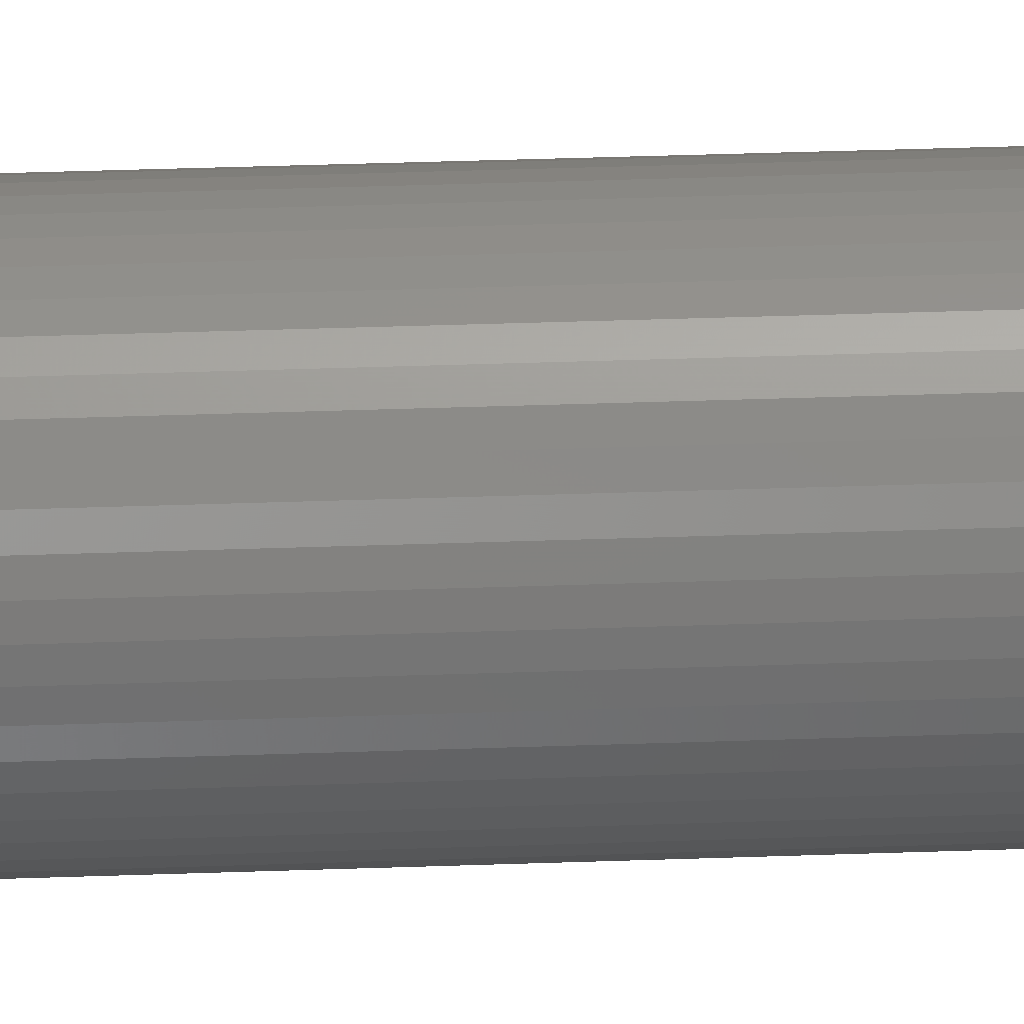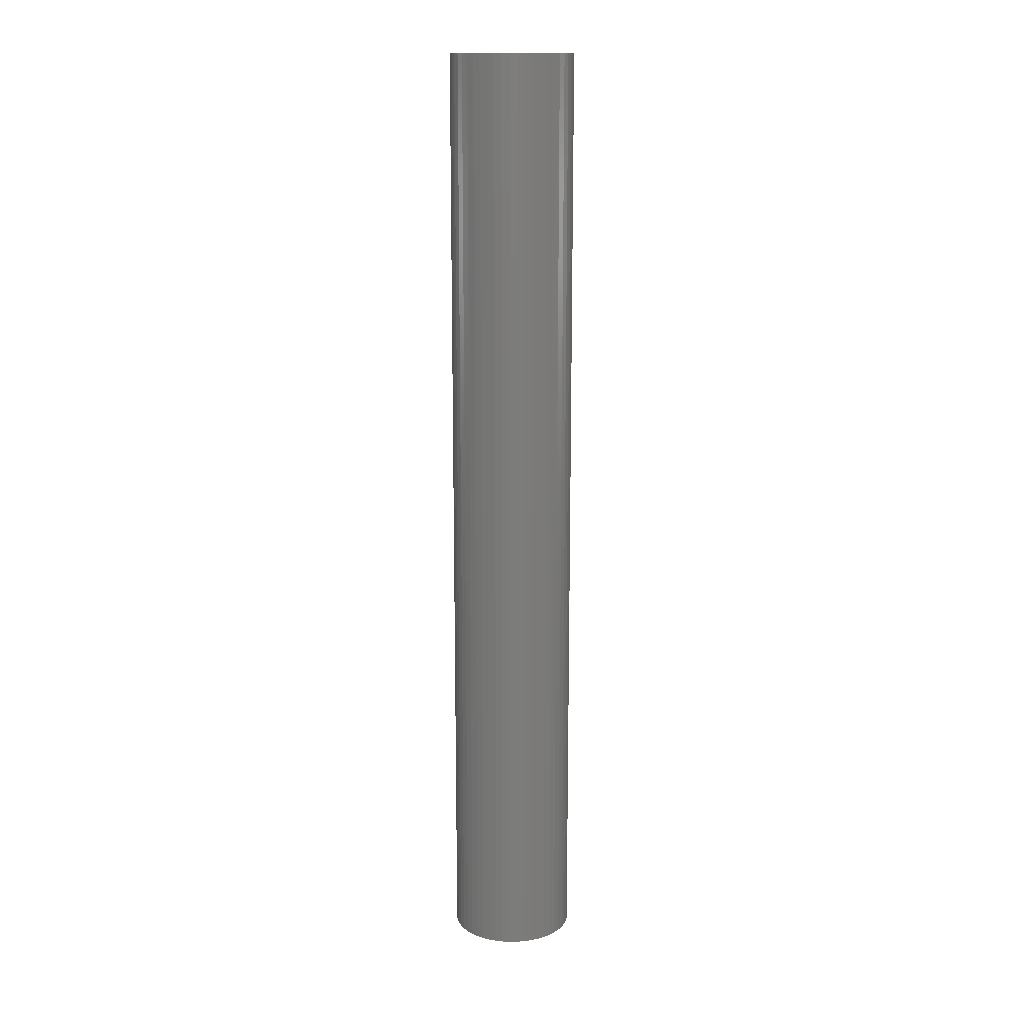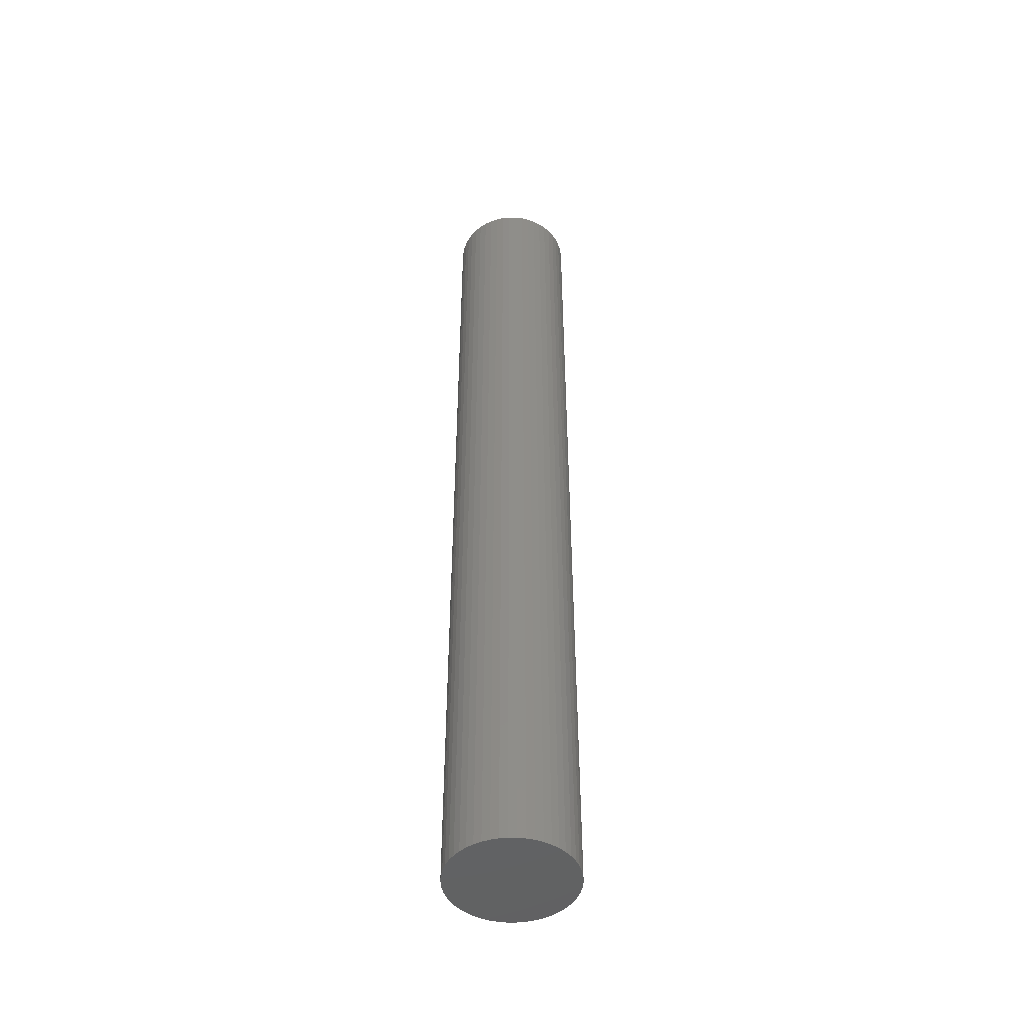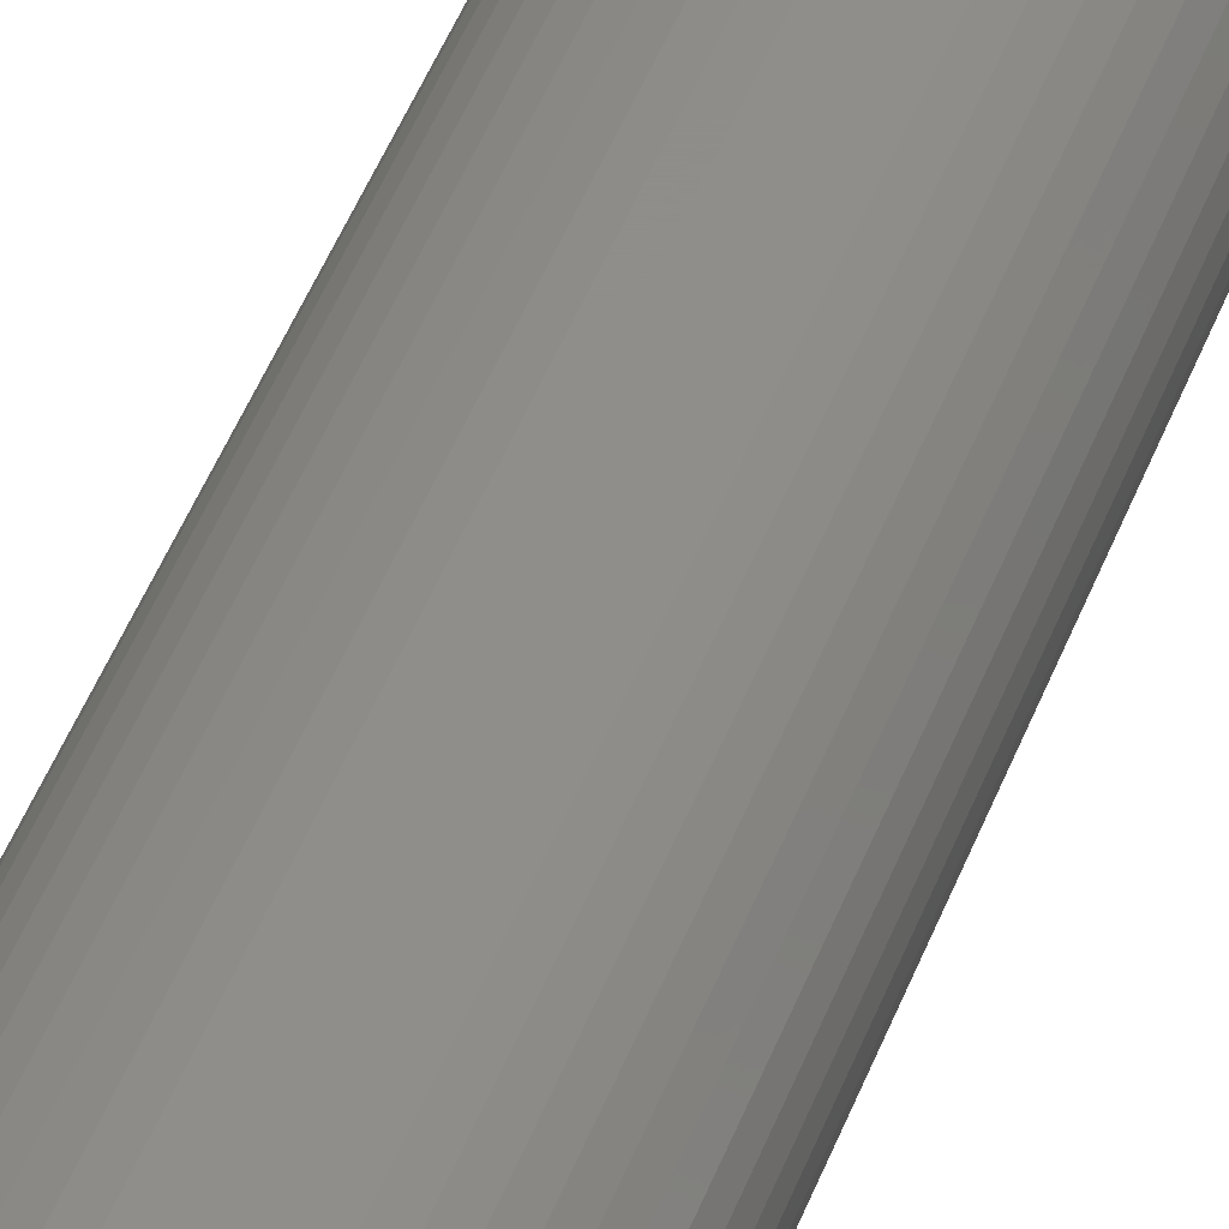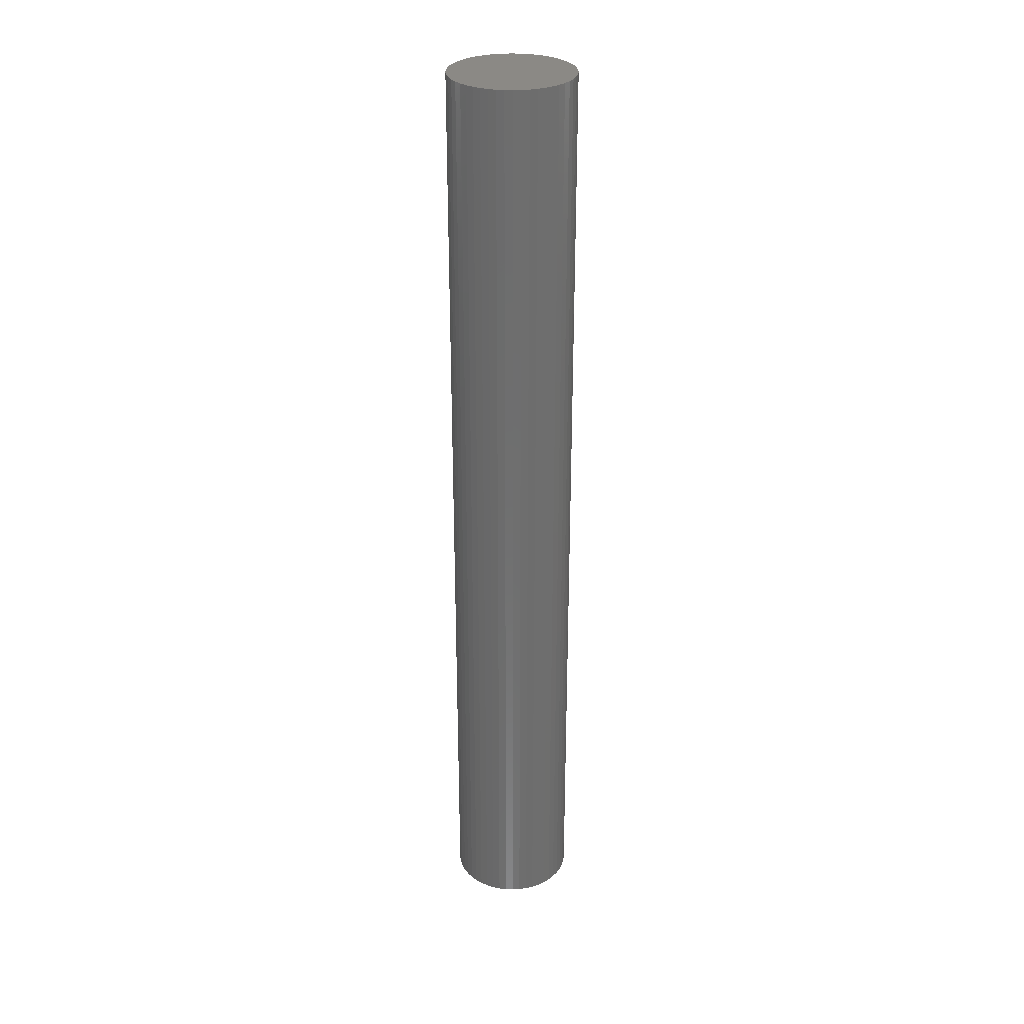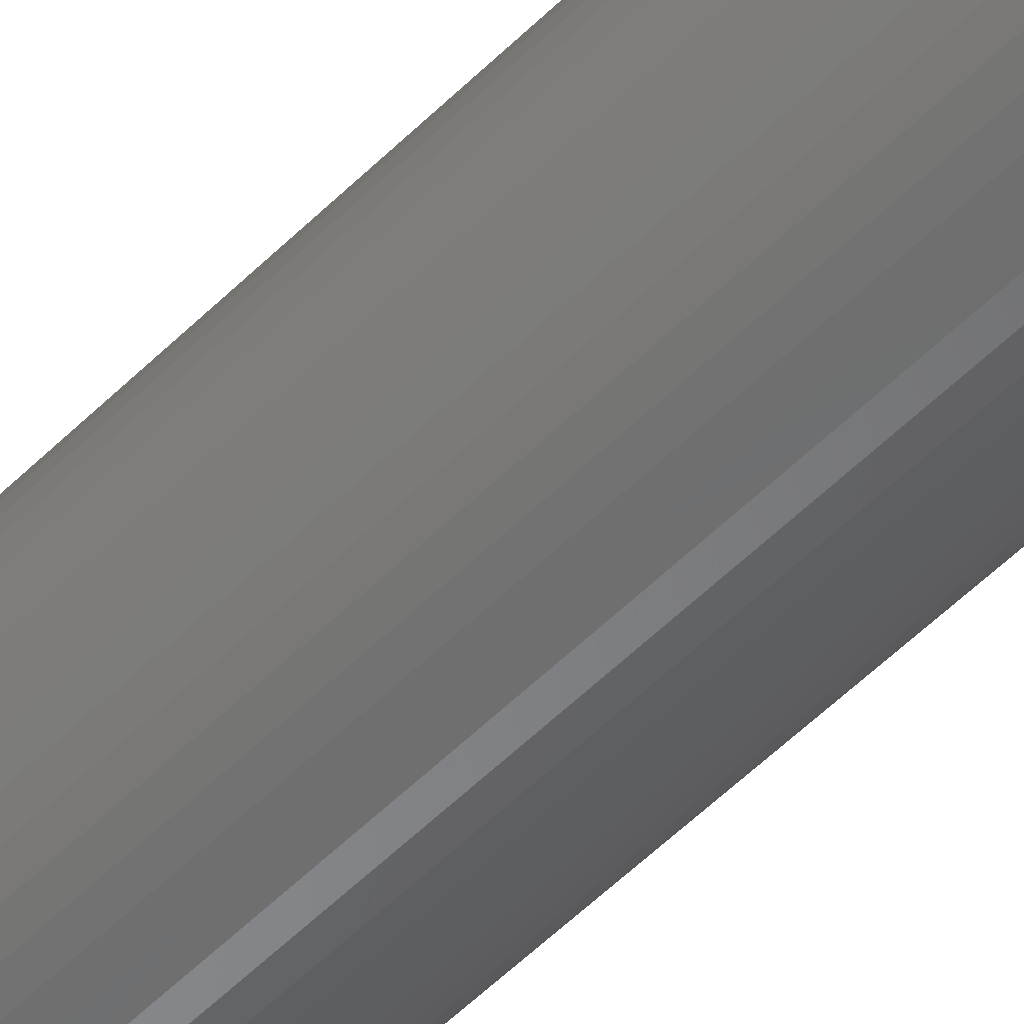
<metadata>
{"format":"stl","ext":"stl","renderer":"f3d","projection":"perspective","resolution":1024,"background":"white","views":[{"elev":33.4,"azim":-92.9,"up":"+Y"},{"elev":14.7,"azim":-73.9,"up":"+Z"},{"elev":-47.4,"azim":-36.6,"up":"+Z"},{"elev":42.4,"azim":-161.3,"up":"+Y"},{"elev":29.7,"azim":-162.8,"up":"+Z"},{"elev":-53.4,"azim":-43.3,"up":"+Y"}]}
</metadata>
<code>
# stl→obj: 100 verts, 196 faces
v 3.35 0 25.5
v 3.324 0.4199 -25.5
v 3.324 0.4199 25.5
v 3.35 0 -25.5
v 0.2103 3.343 -25.5
v -0.2103 3.343 25.5
v 0.2103 3.343 25.5
v -0.2103 3.343 -25.5
v 3.324 -0.4199 25.5
v 3.245 0.8331 25.5
v 3.245 -0.8331 25.5
v 3.115 1.233 25.5
v 3.115 -1.233 25.5
v 2.936 1.614 25.5
v 2.936 -1.614 25.5
v 2.71 1.969 25.5
v 2.71 -1.969 25.5
v 2.442 2.293 25.5
v 2.442 -2.293 25.5
v 2.135 2.581 25.5
v 2.135 -2.581 25.5
v 1.795 2.829 25.5
v 1.795 -2.829 25.5
v 1.426 3.031 25.5
v 1.426 -3.031 25.5
v 1.035 3.186 25.5
v 1.035 -3.186 25.5
v 0.6277 3.291 25.5
v 0.6277 -3.291 25.5
v 0.2103 -3.343 25.5
v -0.2103 -3.343 25.5
v -0.6277 3.291 25.5
v -0.6277 -3.291 25.5
v -1.035 3.186 25.5
v -1.035 -3.186 25.5
v -1.426 3.031 25.5
v -1.426 -3.031 25.5
v -1.795 2.829 25.5
v -1.795 -2.829 25.5
v -2.135 2.581 25.5
v -2.135 -2.581 25.5
v -2.442 2.293 25.5
v -2.442 -2.293 25.5
v -2.71 1.969 25.5
v -2.71 -1.969 25.5
v -2.936 1.614 25.5
v -2.936 -1.614 25.5
v -3.115 1.233 25.5
v -3.115 -1.233 25.5
v -3.245 0.8331 25.5
v -3.245 -0.8331 25.5
v -3.324 0.4199 25.5
v -3.324 -0.4199 25.5
v -3.35 0 25.5
v 2.71 -1.969 -25.5
v 2.442 -2.293 -25.5
v 3.324 -0.4199 -25.5
v 3.245 -0.8331 -25.5
v 3.245 0.8331 -25.5
v 3.115 -1.233 -25.5
v 3.115 1.233 -25.5
v 2.936 -1.614 -25.5
v 2.936 1.614 -25.5
v 2.71 1.969 -25.5
v 2.442 2.293 -25.5
v 2.135 -2.581 -25.5
v 2.135 2.581 -25.5
v 1.795 -2.829 -25.5
v 1.795 2.829 -25.5
v 1.426 -3.031 -25.5
v 1.426 3.031 -25.5
v 1.035 -3.186 -25.5
v 1.035 3.186 -25.5
v 0.6277 -3.291 -25.5
v 0.6277 3.291 -25.5
v 0.2103 -3.343 -25.5
v -0.2103 -3.343 -25.5
v -0.6277 -3.291 -25.5
v -0.6277 3.291 -25.5
v -1.035 -3.186 -25.5
v -1.035 3.186 -25.5
v -1.426 -3.031 -25.5
v -1.426 3.031 -25.5
v -1.795 -2.829 -25.5
v -1.795 2.829 -25.5
v -2.135 -2.581 -25.5
v -2.135 2.581 -25.5
v -2.442 -2.293 -25.5
v -2.442 2.293 -25.5
v -2.71 -1.969 -25.5
v -2.71 1.969 -25.5
v -2.936 -1.614 -25.5
v -2.936 1.614 -25.5
v -3.115 -1.233 -25.5
v -3.115 1.233 -25.5
v -3.245 -0.8331 -25.5
v -3.245 0.8331 -25.5
v -3.324 -0.4199 -25.5
v -3.324 0.4199 -25.5
v -3.35 0 -25.5
f 1 2 3
f 2 1 4
f 5 6 7
f 6 5 8
f 3 9 1
f 10 9 3
f 10 11 9
f 12 11 10
f 12 13 11
f 14 13 12
f 14 15 13
f 16 15 14
f 16 17 15
f 18 17 16
f 18 19 17
f 20 19 18
f 20 21 19
f 22 21 20
f 22 23 21
f 24 23 22
f 24 25 23
f 26 25 24
f 26 27 25
f 28 27 26
f 28 29 27
f 7 29 28
f 7 30 29
f 6 30 7
f 6 31 30
f 32 31 6
f 32 33 31
f 34 33 32
f 34 35 33
f 36 35 34
f 36 37 35
f 38 37 36
f 38 39 37
f 40 39 38
f 40 41 39
f 42 41 40
f 42 43 41
f 44 43 42
f 44 45 43
f 46 45 44
f 46 47 45
f 48 47 46
f 48 49 47
f 50 49 48
f 50 51 49
f 52 51 50
f 52 53 51
f 53 52 54
f 19 55 17
f 55 19 56
f 57 2 4
f 58 2 57
f 58 59 2
f 60 59 58
f 60 61 59
f 62 61 60
f 62 63 61
f 55 63 62
f 55 64 63
f 56 64 55
f 56 65 64
f 66 65 56
f 66 67 65
f 68 67 66
f 68 69 67
f 70 69 68
f 70 71 69
f 72 71 70
f 72 73 71
f 74 73 72
f 74 75 73
f 76 75 74
f 76 5 75
f 77 5 76
f 77 8 5
f 78 8 77
f 78 79 8
f 80 79 78
f 80 81 79
f 82 81 80
f 82 83 81
f 84 83 82
f 84 85 83
f 86 85 84
f 86 87 85
f 88 87 86
f 88 89 87
f 90 89 88
f 90 91 89
f 92 91 90
f 92 93 91
f 94 93 92
f 94 95 93
f 96 95 94
f 96 97 95
f 98 97 96
f 98 99 97
f 99 98 100
f 87 42 40
f 42 87 89
f 81 36 34
f 36 81 83
f 12 63 14
f 63 12 61
f 71 26 24
f 26 71 73
f 67 22 20
f 22 67 69
f 95 46 93
f 46 95 48
f 79 34 32
f 34 79 81
f 76 29 30
f 29 76 74
f 11 57 9
f 57 11 58
f 3 59 10
f 59 3 2
f 65 20 18
f 20 65 67
f 14 64 16
f 64 14 63
f 73 28 26
f 28 73 75
f 91 42 89
f 42 91 44
f 97 48 95
f 48 97 50
f 100 52 99
f 52 100 54
f 83 38 36
f 38 83 85
f 8 32 6
f 32 8 79
f 9 4 1
f 4 9 57
f 92 49 94
f 49 92 47
f 98 54 100
f 54 98 53
f 77 30 31
f 30 77 76
f 70 23 25
f 23 70 68
f 10 61 12
f 61 10 59
f 16 65 18
f 65 16 64
f 75 7 28
f 7 75 5
f 69 24 22
f 24 69 71
f 93 44 91
f 44 93 46
f 99 50 97
f 50 99 52
f 85 40 38
f 40 85 87
f 15 60 13
f 60 15 62
f 82 35 37
f 35 82 80
f 88 45 90
f 45 88 43
f 94 51 96
f 51 94 49
f 66 19 21
f 19 66 56
f 72 25 27
f 25 72 70
f 74 27 29
f 27 74 72
f 17 62 15
f 62 17 55
f 13 58 11
f 58 13 60
f 78 31 33
f 31 78 77
f 86 39 41
f 39 86 84
f 88 41 43
f 41 88 86
f 96 53 98
f 53 96 51
f 68 21 23
f 21 68 66
f 84 37 39
f 37 84 82
f 80 33 35
f 33 80 78
f 90 47 92
f 47 90 45

</code>
